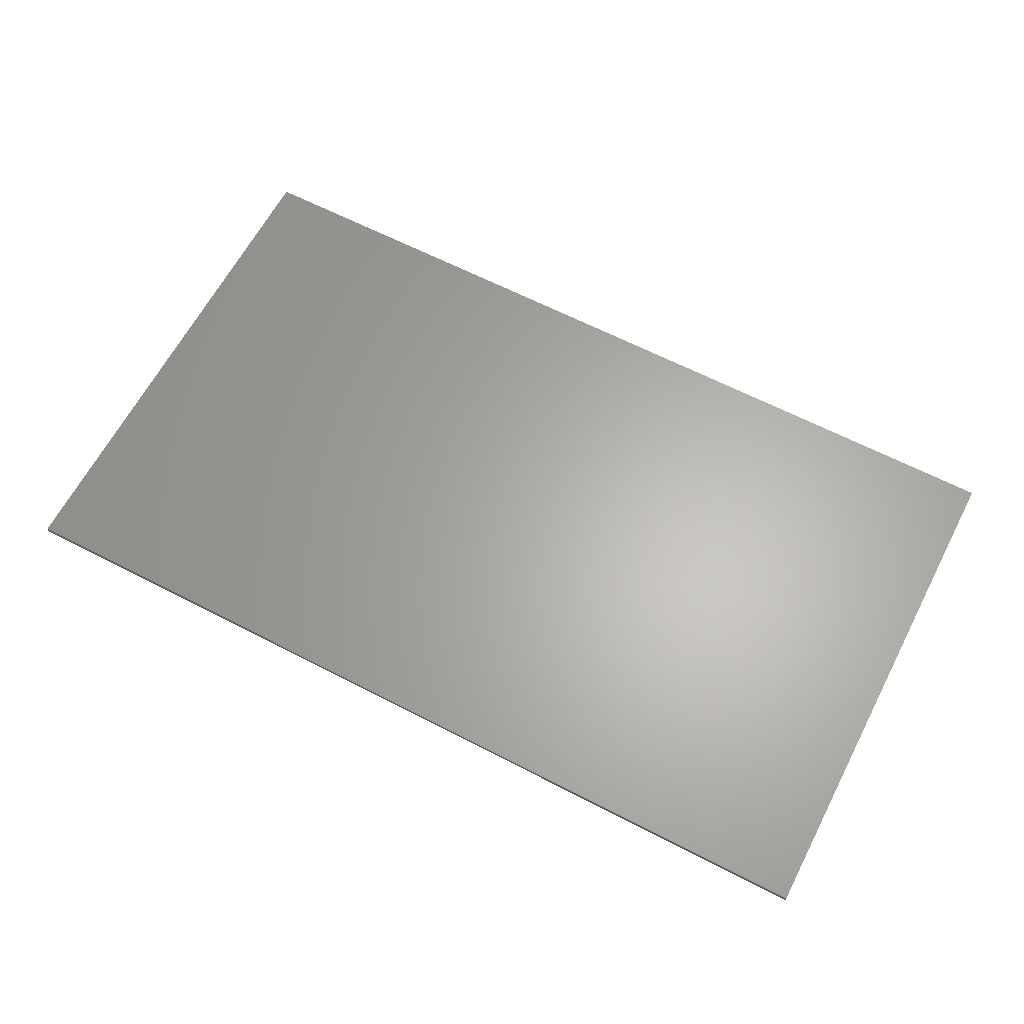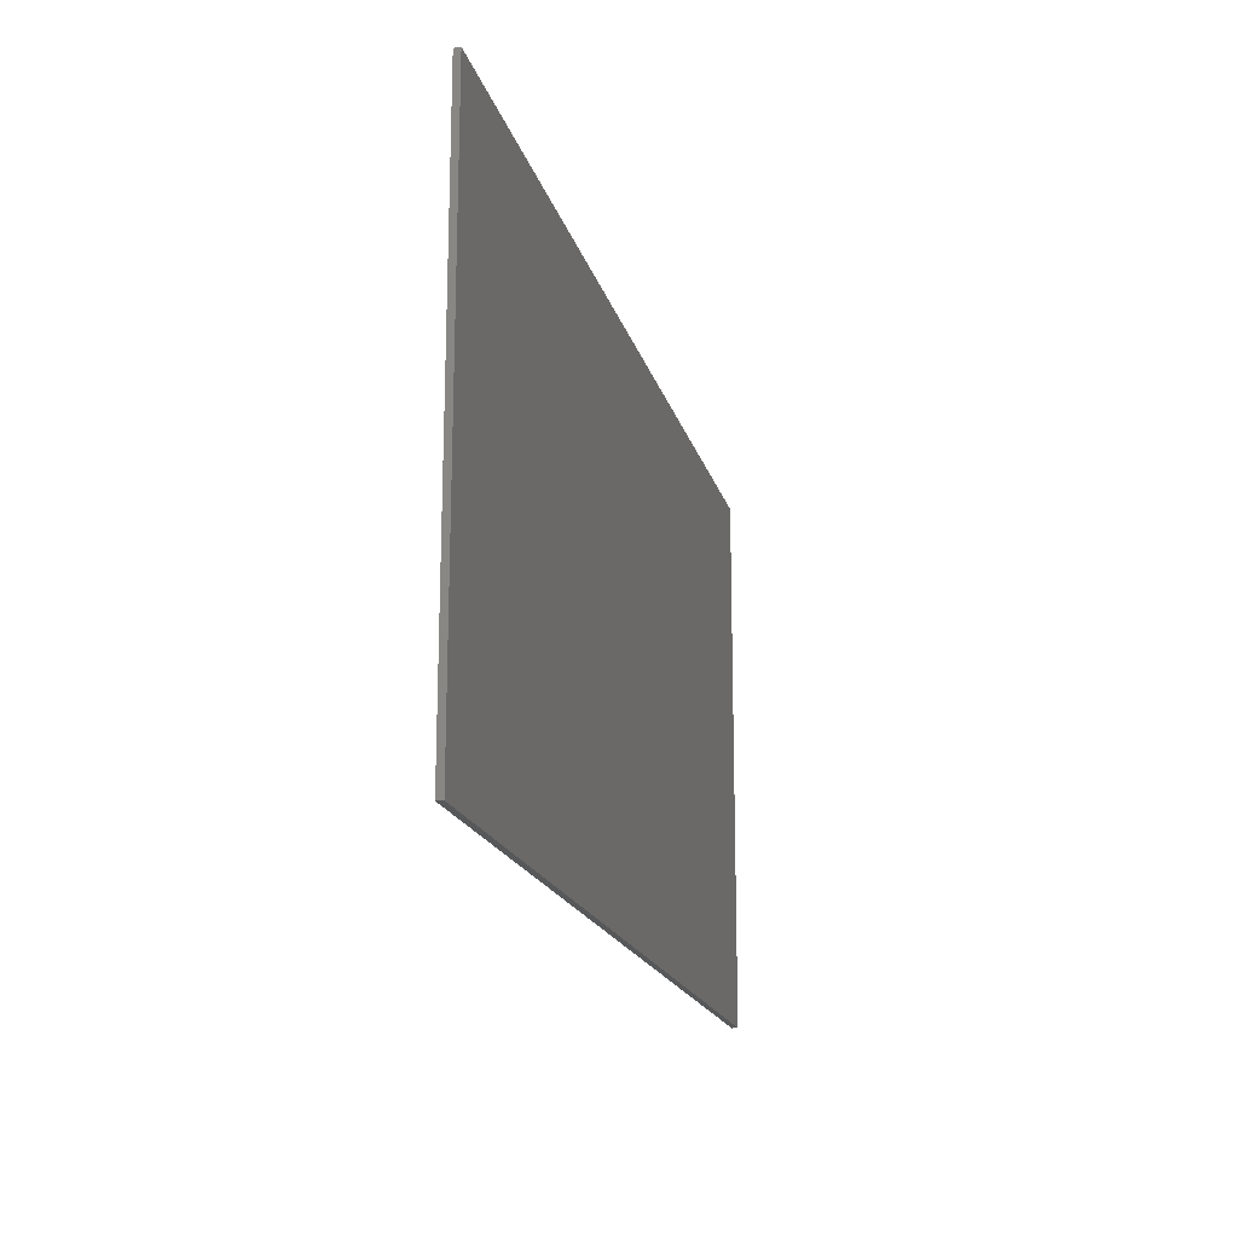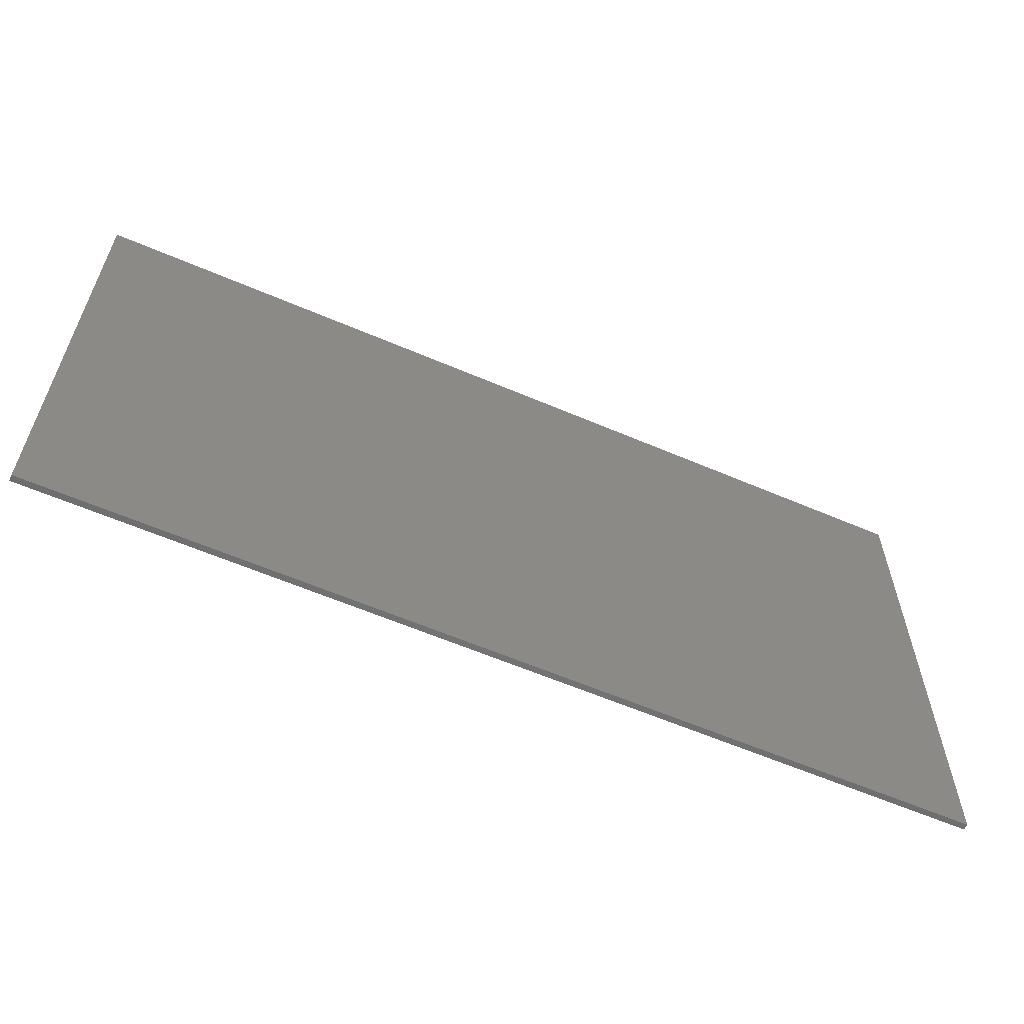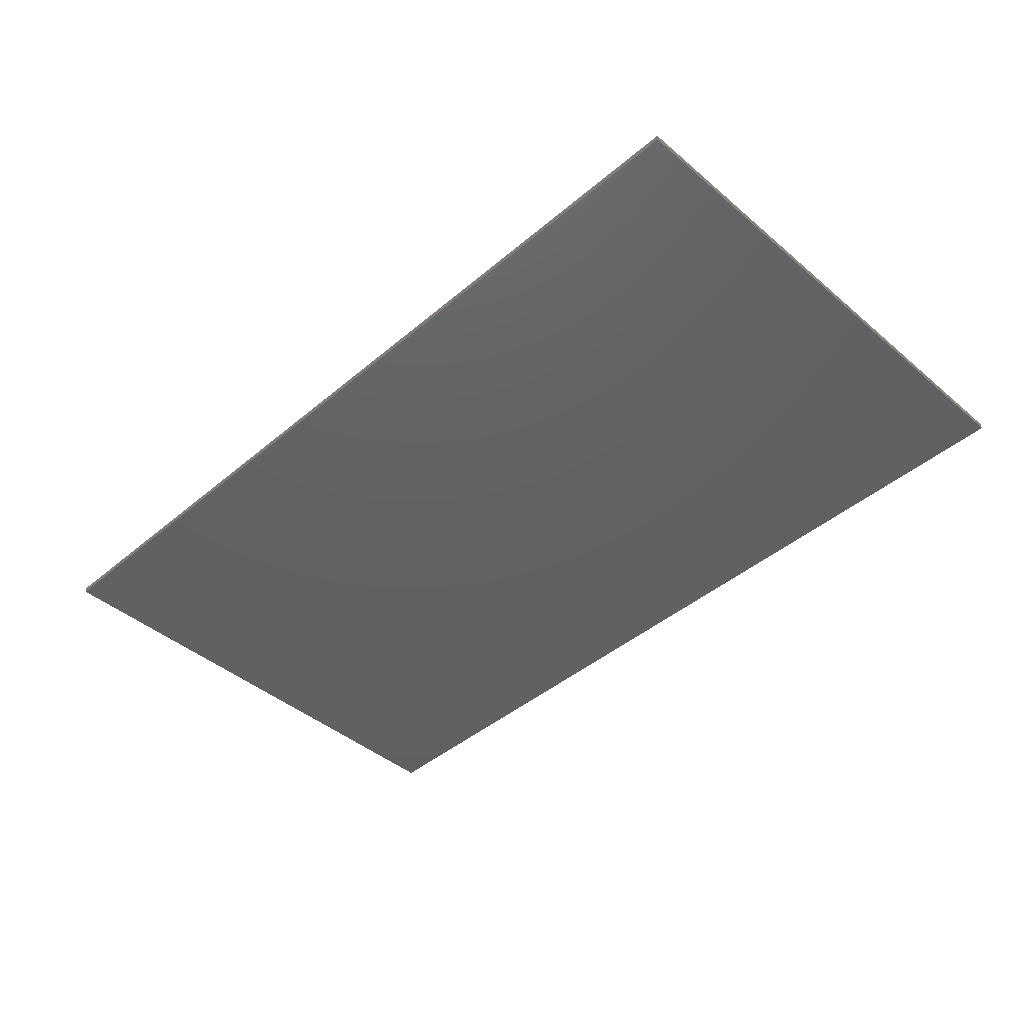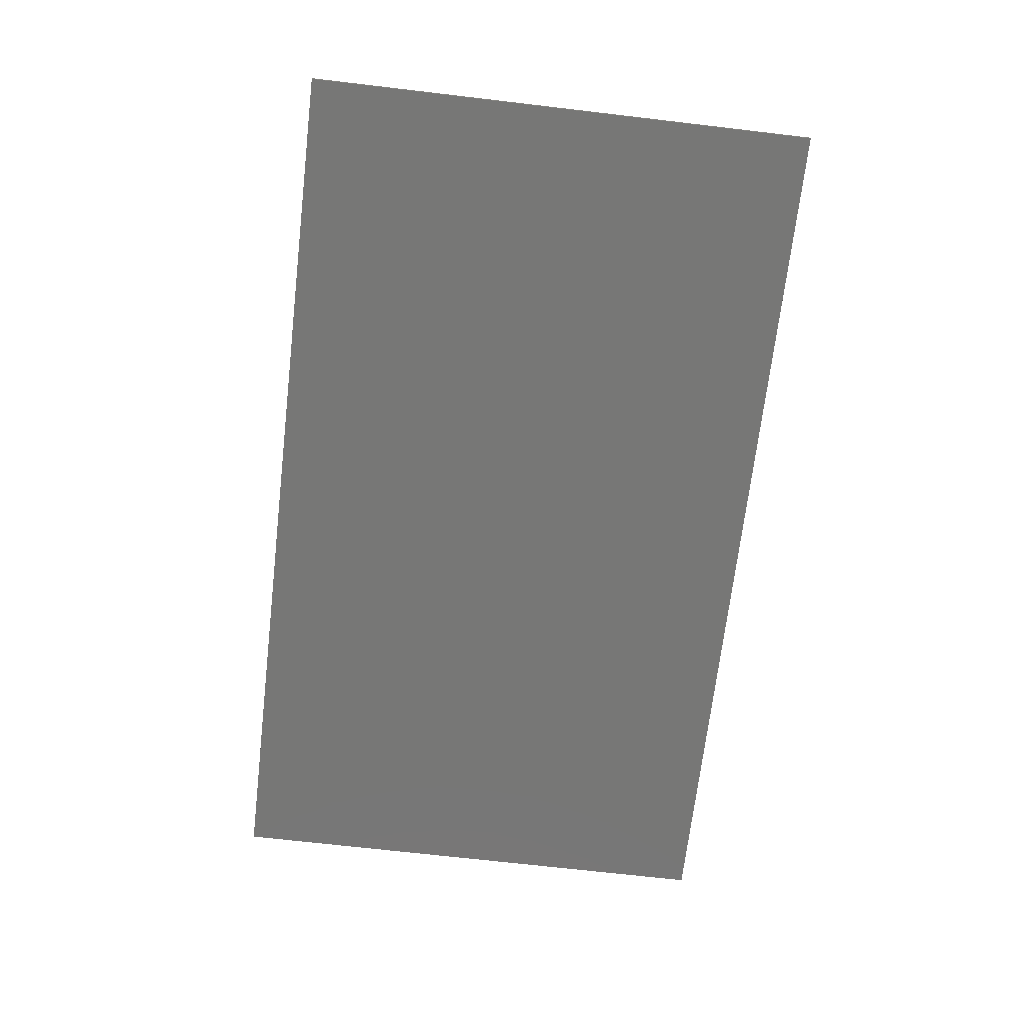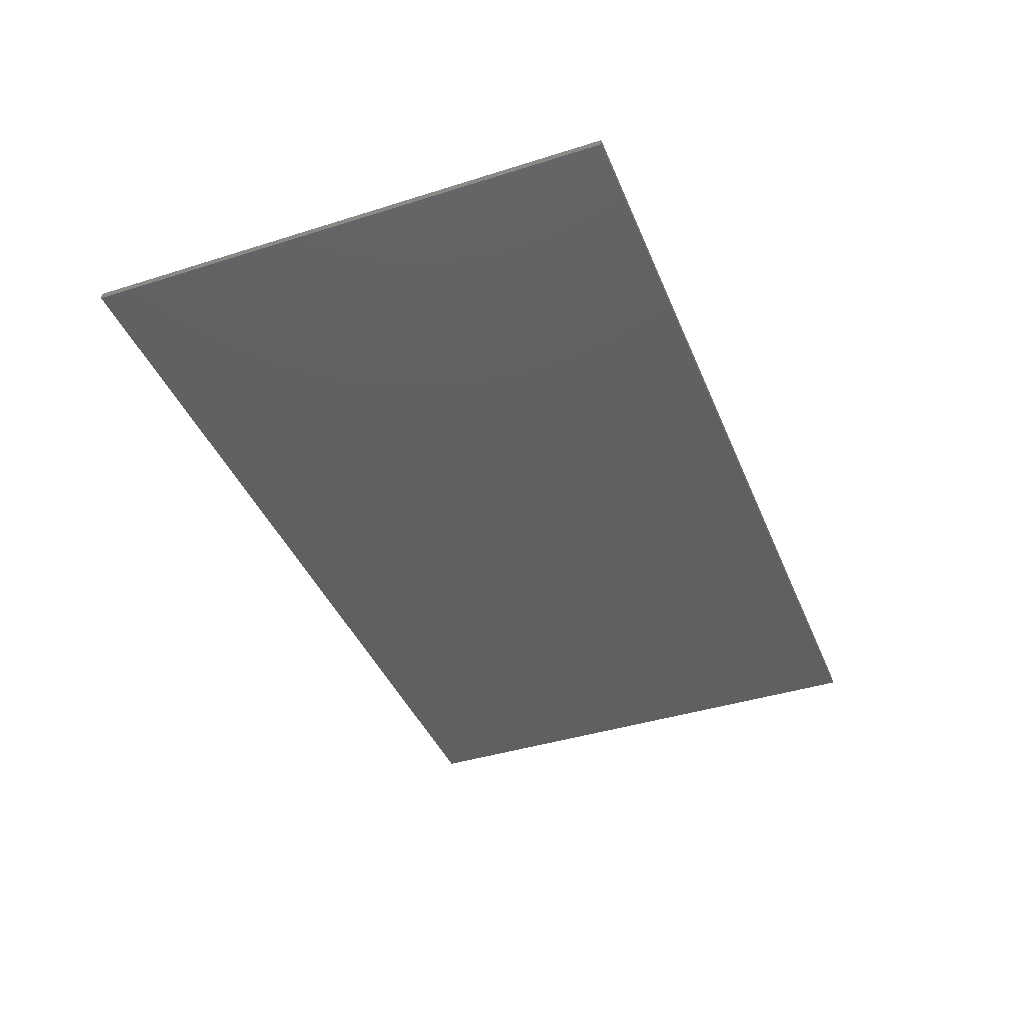
<metadata>
{"format":"stl","ext":"stl","renderer":"f3d","projection":"perspective","resolution":1024,"background":"white","views":[{"elev":63.6,"azim":-152.4,"up":"+Y"},{"elev":-18.3,"azim":-76.0,"up":"+Z"},{"elev":-60.3,"azim":156.3,"up":"+Z"},{"elev":-43.3,"azim":45.0,"up":"+Y"},{"elev":-69.5,"azim":83.3,"up":"+Y"},{"elev":-40.8,"azim":-68.9,"up":"+Y"}]}
</metadata>
<code>
# stl→obj: 182 verts, 360 faces
v -0.76 -0.01 0.44
v -0.76 -0.01 -0.44
v -0.712 -0.01 0.088
v -0.564 -0.01 0.224
v -0.524 -0.01 0.256
v 0.376 -0.01 0.38
v -0.332 -0.01 0.372
v -0.256 -0.01 0.304
v 0.76 -0.01 0.44
v 0.408 -0.01 0.392
v 0.44 -0.01 0.384
v 0.484 -0.01 0.344
v 0.678 -0.01 0.0564
v 0.6864 -0.01 0.0312
v 0.68 -0.01 -0.136
v 0.616 -0.01 -0.224
v 0.76 -0.01 -0.44
v 0.532 -0.01 -0.296
v 0.48 -0.01 -0.352
v 0.44 -0.01 -0.376
v -0.324 -0.01 -0.376
v -0.364 -0.01 -0.376
v -0.636 -0.01 -0.14
v -0.54 -0.01 -0.26
v -0.6324 -0.01 0.0188
v -0.624 -0.01 0.0484
v -0.308 -0.01 0.316
v -0.3548 -0.01 0.2332
v -0.3252 -0.01 0.212
v -0.16 -0.01 0.184
v -0.106 -0.01 0.0524
v 0 -0.01 0.056
v -0.1144 -0.01 -0.0024
v -0.124 -0.01 -0.12
v -0.036 -0.01 -0.048
v -0.3336 -0.01 -0.2
v -0.296 -0.01 -0.236
v -0.256 -0.01 -0.228
v -0.376 -0.01 -0.272
v -0.344 -0.01 -0.308
v -0.312 -0.01 -0.276
v -0.252 -0.01 -0.312
v 0.36 -0.01 -0.352
v 0.016 -0.01 -0.096
v 0.02 -0.01 -0.156
v 0.148 -0.01 -0.2
v 0.492 -0.01 0.288
v 0.4292 -0.01 0.2372
v 0.4588 -0.01 0.216
v 0.532 -0.01 0.288
v 0.4716 -0.01 0.2032
v 0.4924 -0.01 0.1948
v 0.1684 -0.01 -0.0068
v 0.28 -0.01 -0.208
v 0.32 -0.01 -0.1412
v -0.484 -0.01 0.04
v -0.54 -0.01 -0.0024
v -0.48 -0.01 0.028
v -0.316 -0.01 0.04
v -0.32 -0.01 0.016
v -0.186 -0.01 0.006
v 0.412 -0.01 0.12
v 0.3916 -0.01 -0.1032
v 0.46 -0.01 0.116
v 0.4504 -0.01 -0.1032
v 0.598 -0.01 0.01
v 0.76 0 0.44
v 0.76 0 -0.44
v -0.76 0 -0.44
v -0.76 0 0.44
v -0.392 -0.01 0.356
v -0.364 -0.01 0.38
v 0.036 -0.01 0.216
v 0.064 -0.01 0.192
v 0.196 -0.01 0.236
v -0.128 -0.01 0.212
v 0.504 -0.01 0.304
v 0.6696 -0.01 0.0016
v 0.56 -0.01 -0.208
v 0.4504 -0.01 -0.196
v 0.492 -0.01 -0.236
v 0.536 -0.01 -0.28
v 0.396 -0.01 -0.376
v -0.416 -0.01 -0.316
v -0.6156 -0.01 -0.0108
v -0.5864 -0.01 0.082
v -0.576 -0.01 0.144
v -0.4176 -0.01 0.204
v -0.516 -0.01 0.2
v -0.452 -0.01 0.232
v -0.3756 -0.01 0.2332
v -0.432 -0.01 0.28
v -0.38 -0.01 0.308
v -0.3124 -0.01 0.1992
v -0.2916 -0.01 0.1908
v -0.0976 -0.01 0.0272
v -0.004 -0.01 0.012
v -0.4008 -0.01 -0.1956
v -0.5 -0.01 -0.22
v -0.4304 -0.01 -0.1536
v -0.464 -0.01 -0.1452
v -0.224 -0.01 -0.284
v -0.244 -0.01 -0.288
v 0.152 -0.01 -0.24
v 0.04 -0.01 -0.204
v 0 -0.01 -0.228
v -0.168 -0.01 -0.24
v 0.3 -0.01 -0.288
v 0.224 -0.01 -0.24
v -0.084 -0.01 -0.188
v 0.004 -0.01 -0.188
v -0.3924 -0.01 -0.1072
v -0.3632 -0.01 -0.1452
v -0.3336 -0.01 -0.1072
v -0.372 -0.01 -0.012
v 0.024 -0.01 0.048
v 0.048 -0.01 -0.04
v 0.06 -0.01 0.052
v 0.1516 -0.01 0.0228
v 0.096 -0.01 0.084
v 0.068 -0.01 0.08
v 0.16 -0.01 0.0524
v 0.12 -0.01 0.108
v 0.1976 -0.01 0.086
v 0.212 -0.01 0.128
v 0.3664 -0.01 0.208
v 0.292 -0.01 0.2
v 0.372 -0.01 0.24
v 0.4084 -0.01 0.2372
v 0.392 -0.01 0.284
v 0.42 -0.01 0.304
v 0.4208 -0.01 -0.1412
v 0.3536 -0.01 -0.1496
v 0.352 -0.01 -0.236
v 0.3832 -0.01 -0.1916
v 0.408 -0.01 -0.312
v 0.436 -0.01 -0.304
v 0.484 -0.01 -0.26
v -0.4304 -0.01 -0.0988
v -0.412 -0.01 -0.012
v -0.328 -0.01 0.104
v -0.328 -0.01 0.052
v -0.36 -0.01 0.1
v -0.36 -0.01 0.048
v -0.38 -0.01 0.088
v -0.38 -0.01 0.064
v 0.244 -0.01 0.0016
v 0.3536 -0.01 -0.0948
v -0.5356 -0.01 0.0652
v -0.5696 -0.01 0.0356
v -0.5356 -0.01 0.044
v 0.2484 -0.01 0.0692
v 0.2144 -0.01 0.0396
v 0.2484 -0.01 0.048
v 0.4756 -0.01 0.1696
v 0.602 -0.01 0.0312
v 0.6272 -0.01 0.0312
v 0.056 -0.01 0.128
v 0.108 -0.01 0.184
v 0.396 -0.01 0.348
v 0.464 -0.01 0.32
v -0.532 -0.01 0.232
v -0.38 -0.01 0.14
v -0.312 -0.01 0.116
v -0.182 -0.01 0.0272
v -0.1568 -0.01 0.0272
v -0.3084 -0.01 0.1656
v -0.3336 -0.01 0.1656
v -0.3376 -0.01 0.1952
v -0.3588 -0.01 0.2164
v -0.3716 -0.01 0.2164
v -0.5696 -0.01 0.0228
v -0.316 -0.01 0.14
v 0.4504 -0.01 0.1696
v 0.4464 -0.01 0.1992
v 0.4252 -0.01 0.2204
v 0.4124 -0.01 0.2204
v 0.2144 -0.01 0.0268
v -0.348 -0.01 0.356
v 0.016 -0.01 0.092
v 0.208 -0.01 0.176
v 0.424 -0.01 0.352
f 1 2 3
f 1 3 4
f 1 4 5
f 6 7 8
f 9 10 11
f 9 11 12
f 9 13 14
f 15 16 17
f 18 19 17
f 19 20 17
f 21 22 2
f 23 2 24
f 3 2 25
f 3 25 26
f 27 28 29
f 30 31 32
f 33 34 35
f 36 37 38
f 39 40 41
f 42 21 43
f 44 45 46
f 47 48 49
f 50 51 52
f 53 54 55
f 56 57 58
f 59 60 61
f 62 63 64
f 64 65 66
f 67 68 69
f 67 69 70
f 1 9 67
f 1 67 70
f 2 1 70
f 2 70 69
f 17 2 69
f 17 69 68
f 9 17 68
f 9 68 67
f 1 5 71
f 1 71 72
f 73 74 75
f 73 75 6
f 76 73 6
f 76 6 8
f 72 7 6
f 72 6 10
f 72 10 9
f 72 9 1
f 9 12 77
f 9 77 50
f 13 9 50
f 13 50 52
f 17 9 14
f 17 14 15
f 15 14 78
f 15 78 79
f 79 78 80
f 79 80 81
f 17 16 82
f 17 82 18
f 17 20 83
f 17 83 2
f 21 2 83
f 21 83 43
f 2 22 84
f 2 84 24
f 2 23 85
f 2 85 25
f 3 26 86
f 3 86 87
f 87 86 88
f 87 88 89
f 90 89 88
f 90 88 91
f 92 90 91
f 92 91 93
f 93 91 28
f 93 28 27
f 27 29 94
f 27 94 95
f 30 27 95
f 30 95 31
f 32 31 96
f 32 96 97
f 97 96 33
f 97 33 35
f 38 34 33
f 38 33 36
f 41 37 36
f 41 36 39
f 39 36 98
f 39 98 99
f 99 98 100
f 99 100 101
f 23 99 101
f 23 101 85
f 102 103 42
f 102 42 43
f 104 105 106
f 104 106 43
f 102 43 106
f 102 106 107
f 104 43 108
f 104 108 109
f 110 111 45
f 110 45 44
f 112 113 114
f 112 114 115
f 116 32 97
f 116 97 117
f 118 116 117
f 118 117 119
f 118 119 120
f 118 120 121
f 120 119 122
f 120 122 123
f 123 122 124
f 123 124 125
f 125 124 126
f 125 126 127
f 128 127 126
f 128 126 129
f 130 128 129
f 130 129 48
f 131 130 48
f 131 48 47
f 47 49 51
f 47 51 50
f 63 132 65
f 63 65 64
f 53 119 117
f 53 117 54
f 133 55 54
f 133 54 134
f 135 133 134
f 135 134 136
f 135 136 137
f 135 137 80
f 80 137 138
f 80 138 81
f 58 57 139
f 58 139 140
f 140 139 112
f 140 112 115
f 60 115 114
f 60 114 61
f 141 142 59
f 141 59 61
f 143 144 142
f 143 142 141
f 145 146 144
f 145 144 143
f 62 147 148
f 62 148 63
f 149 150 151
f 57 101 139
f 152 153 154
f 147 55 148
f 155 156 157
f 117 46 54
f 15 79 16
f 77 47 50
f 73 158 74
f 74 158 159
f 75 74 159
f 151 57 56
f 160 130 131
f 130 127 128
f 161 131 47
f 5 4 162
f 163 143 141
f 164 141 61
f 62 154 147
f 155 66 156
f 113 98 36
f 113 36 114
f 61 114 36
f 61 36 33
f 165 61 33
f 165 33 166
f 166 33 96
f 166 96 31
f 166 31 95
f 166 95 167
f 167 95 94
f 167 94 168
f 169 168 94
f 169 94 29
f 170 169 29
f 170 29 28
f 170 28 91
f 170 91 171
f 171 91 88
f 171 88 149
f 149 88 86
f 149 86 150
f 150 86 26
f 150 26 25
f 172 150 25
f 172 25 85
f 139 101 100
f 139 100 112
f 112 100 98
f 112 98 113
f 57 172 85
f 57 85 101
f 150 172 57
f 150 57 151
f 165 166 167
f 165 167 173
f 171 168 169
f 171 169 170
f 132 135 80
f 132 80 65
f 66 65 80
f 66 80 78
f 156 66 78
f 156 78 157
f 157 78 14
f 157 14 13
f 157 13 52
f 157 52 155
f 155 52 51
f 155 51 174
f 175 174 51
f 175 51 49
f 176 175 49
f 176 49 48
f 176 48 129
f 176 129 177
f 177 129 126
f 177 126 152
f 152 126 124
f 152 124 153
f 153 124 122
f 153 122 119
f 178 153 119
f 178 119 53
f 148 55 133
f 148 133 63
f 63 133 135
f 63 135 132
f 147 178 53
f 147 53 55
f 153 178 147
f 153 147 154
f 177 174 175
f 177 175 176
f 99 23 24
f 99 24 84
f 39 99 84
f 39 84 40
f 40 84 22
f 40 22 21
f 40 21 42
f 40 42 41
f 37 41 42
f 37 42 103
f 38 37 103
f 38 103 102
f 38 102 107
f 38 107 34
f 34 107 110
f 34 110 35
f 110 107 106
f 110 106 111
f 111 106 105
f 111 105 45
f 46 45 105
f 46 105 104
f 46 104 109
f 46 109 54
f 35 110 44
f 35 44 97
f 117 97 44
f 117 44 46
f 54 109 108
f 54 108 134
f 134 108 43
f 134 43 136
f 136 43 83
f 136 83 20
f 136 20 19
f 136 19 137
f 137 19 18
f 137 18 138
f 81 138 18
f 81 18 82
f 79 81 82
f 79 82 16
f 72 71 179
f 72 179 7
f 7 179 27
f 7 27 8
f 8 27 30
f 8 30 76
f 76 30 32
f 76 32 180
f 180 32 116
f 180 116 118
f 180 118 121
f 180 121 158
f 158 121 120
f 158 120 159
f 159 120 123
f 159 123 75
f 75 123 181
f 75 181 6
f 6 181 160
f 6 160 10
f 10 160 182
f 10 182 11
f 11 182 161
f 11 161 12
f 12 161 47
f 12 47 77
f 4 3 87
f 4 87 89
f 162 4 89
f 162 89 90
f 5 162 90
f 5 90 92
f 71 5 92
f 71 92 93
f 179 71 93
f 179 93 27
f 158 73 76
f 158 76 180
f 149 151 56
f 149 56 163
f 171 149 163
f 171 163 168
f 168 163 173
f 168 173 167
f 165 173 164
f 165 164 61
f 181 123 125
f 181 125 127
f 131 161 182
f 131 182 160
f 127 130 160
f 127 160 181
f 164 173 163
f 164 163 141
f 145 143 163
f 145 163 56
f 146 145 56
f 146 56 58
f 146 58 140
f 146 140 144
f 144 140 115
f 144 115 60
f 142 144 60
f 142 60 59
f 152 154 62
f 152 62 177
f 174 177 62
f 174 62 64
f 155 174 64
f 155 64 66

</code>
